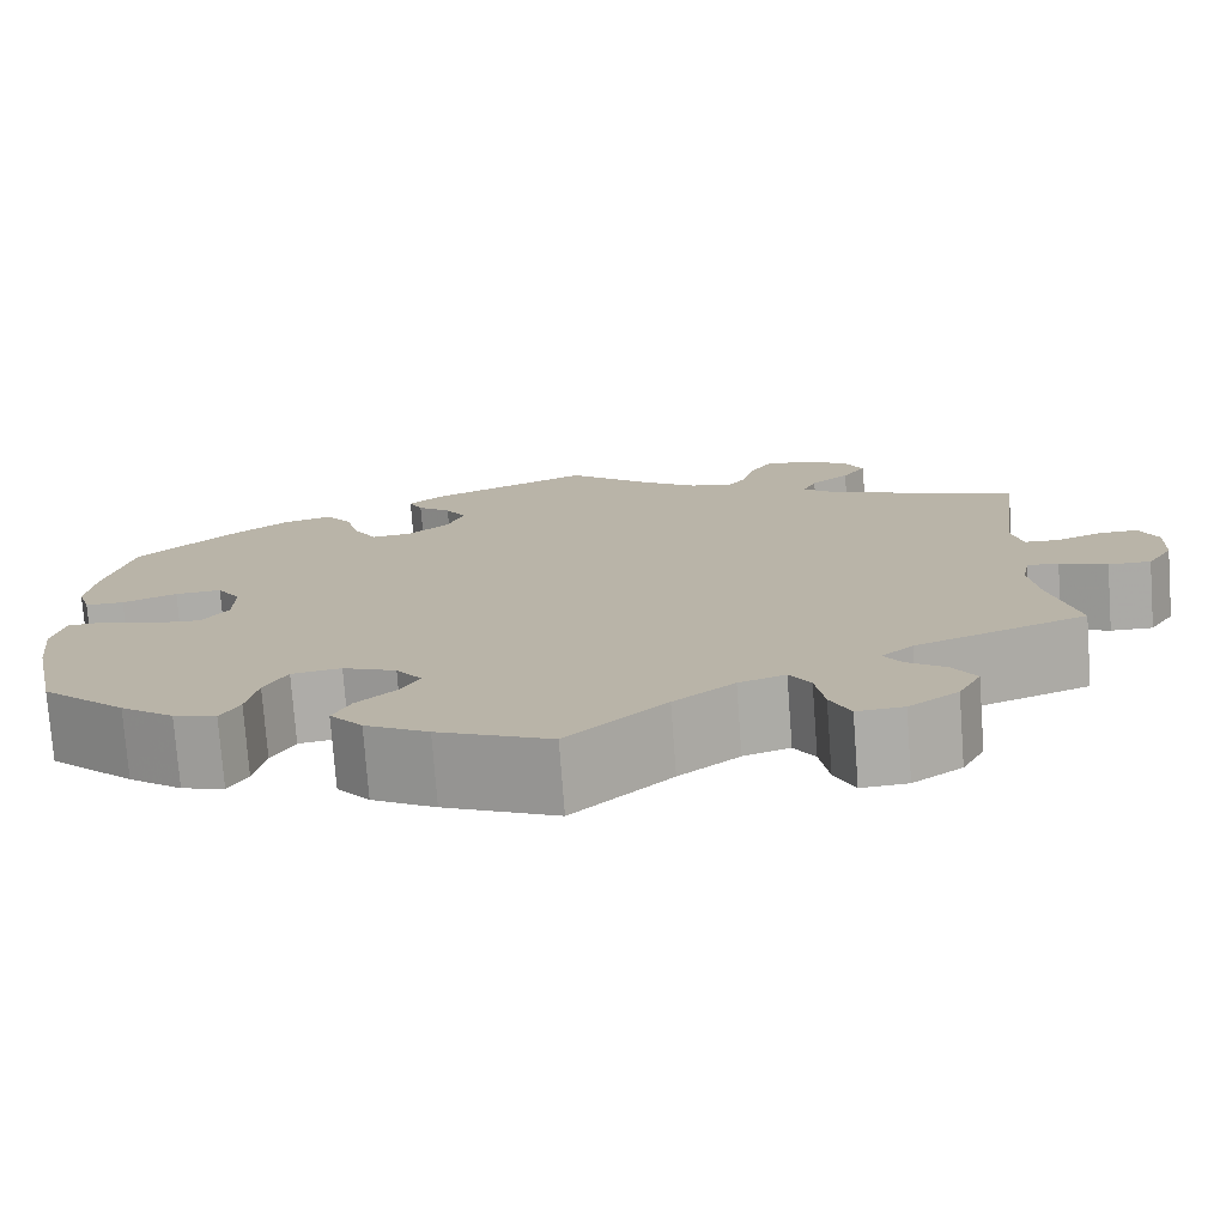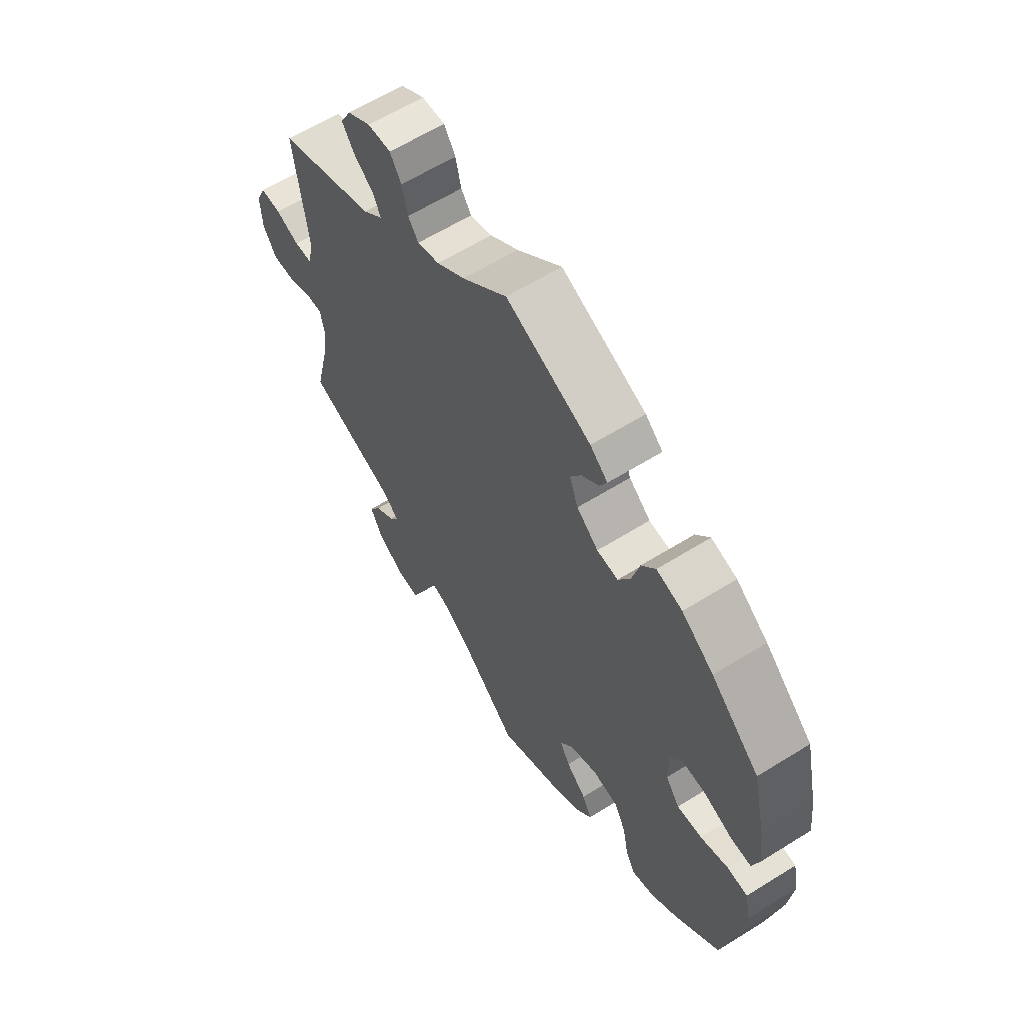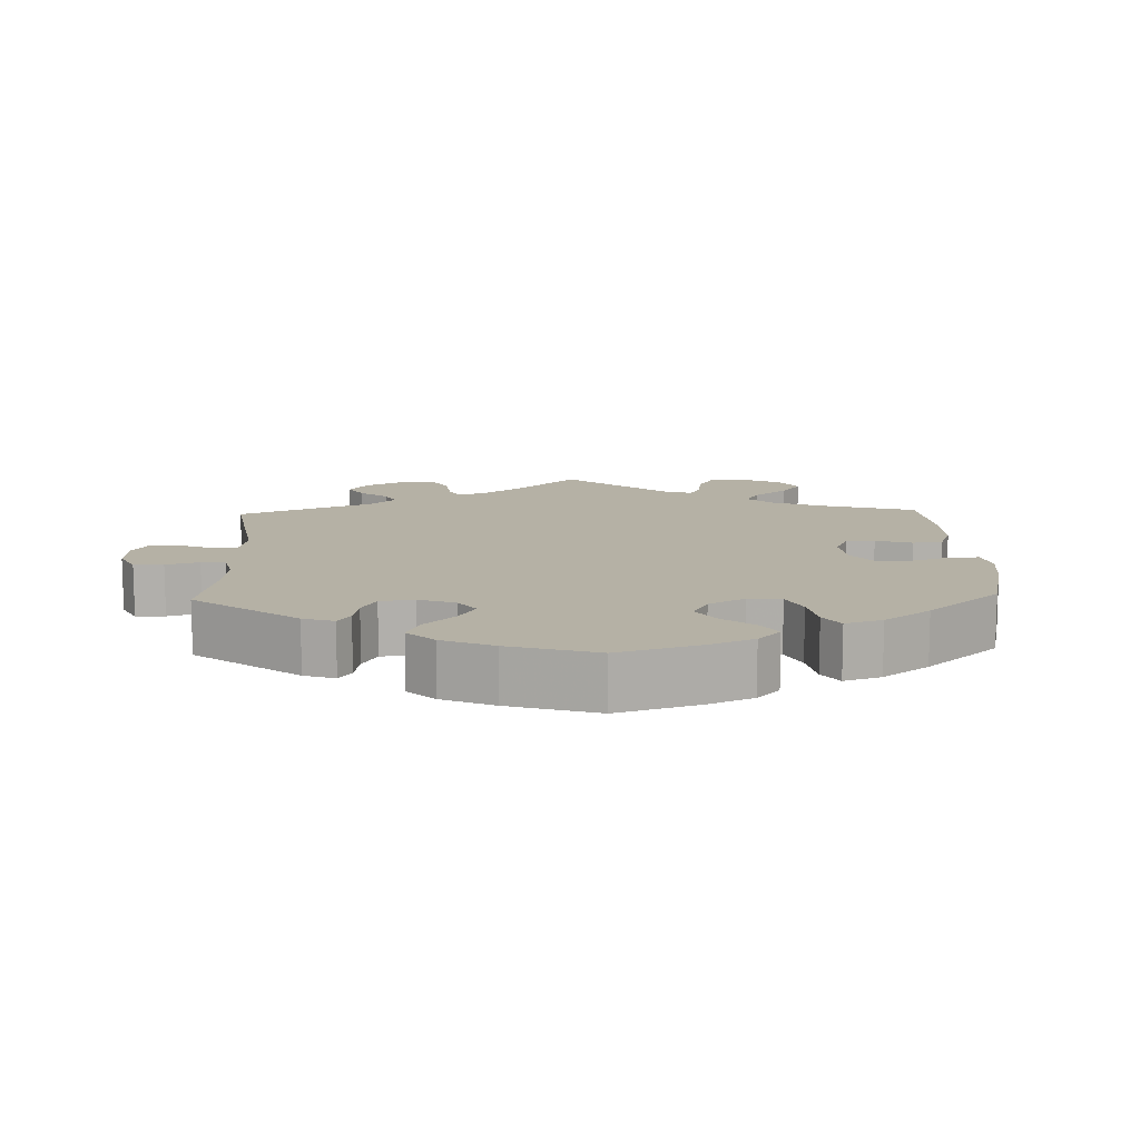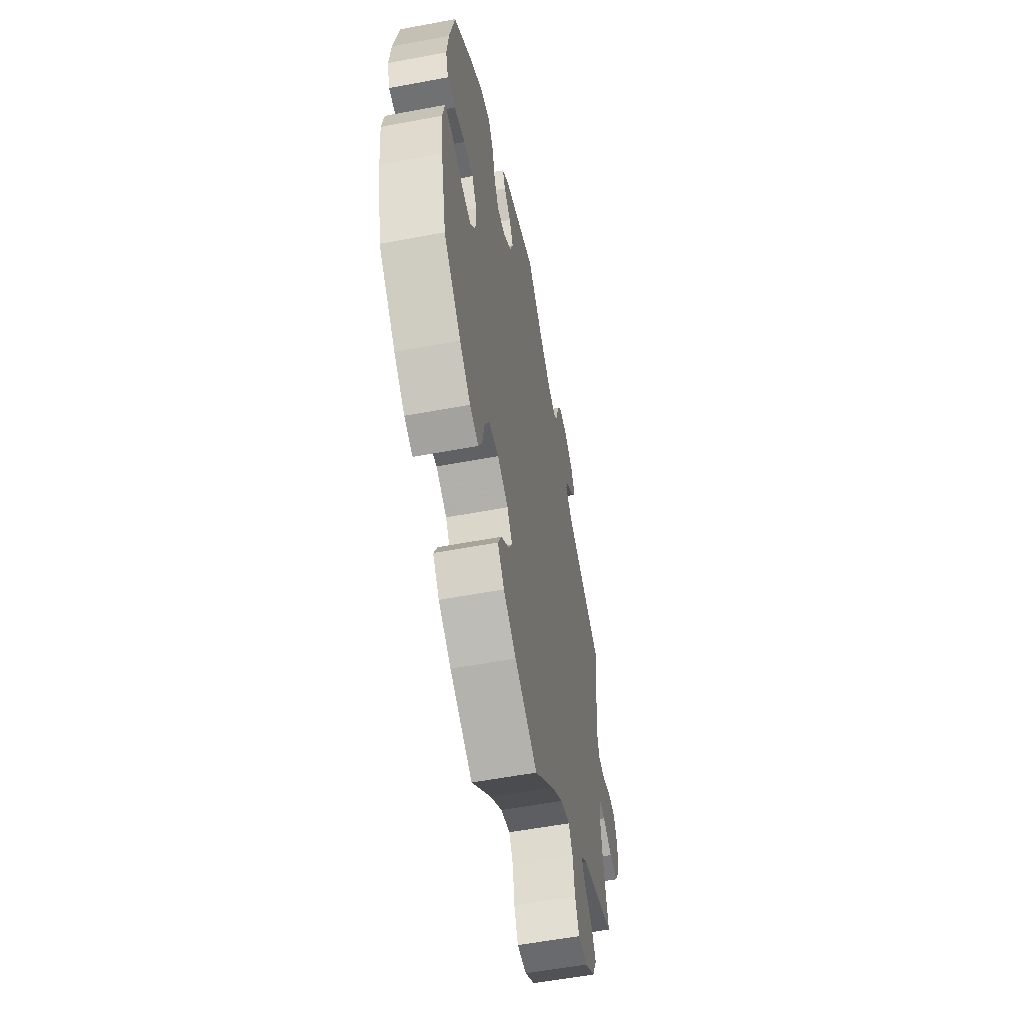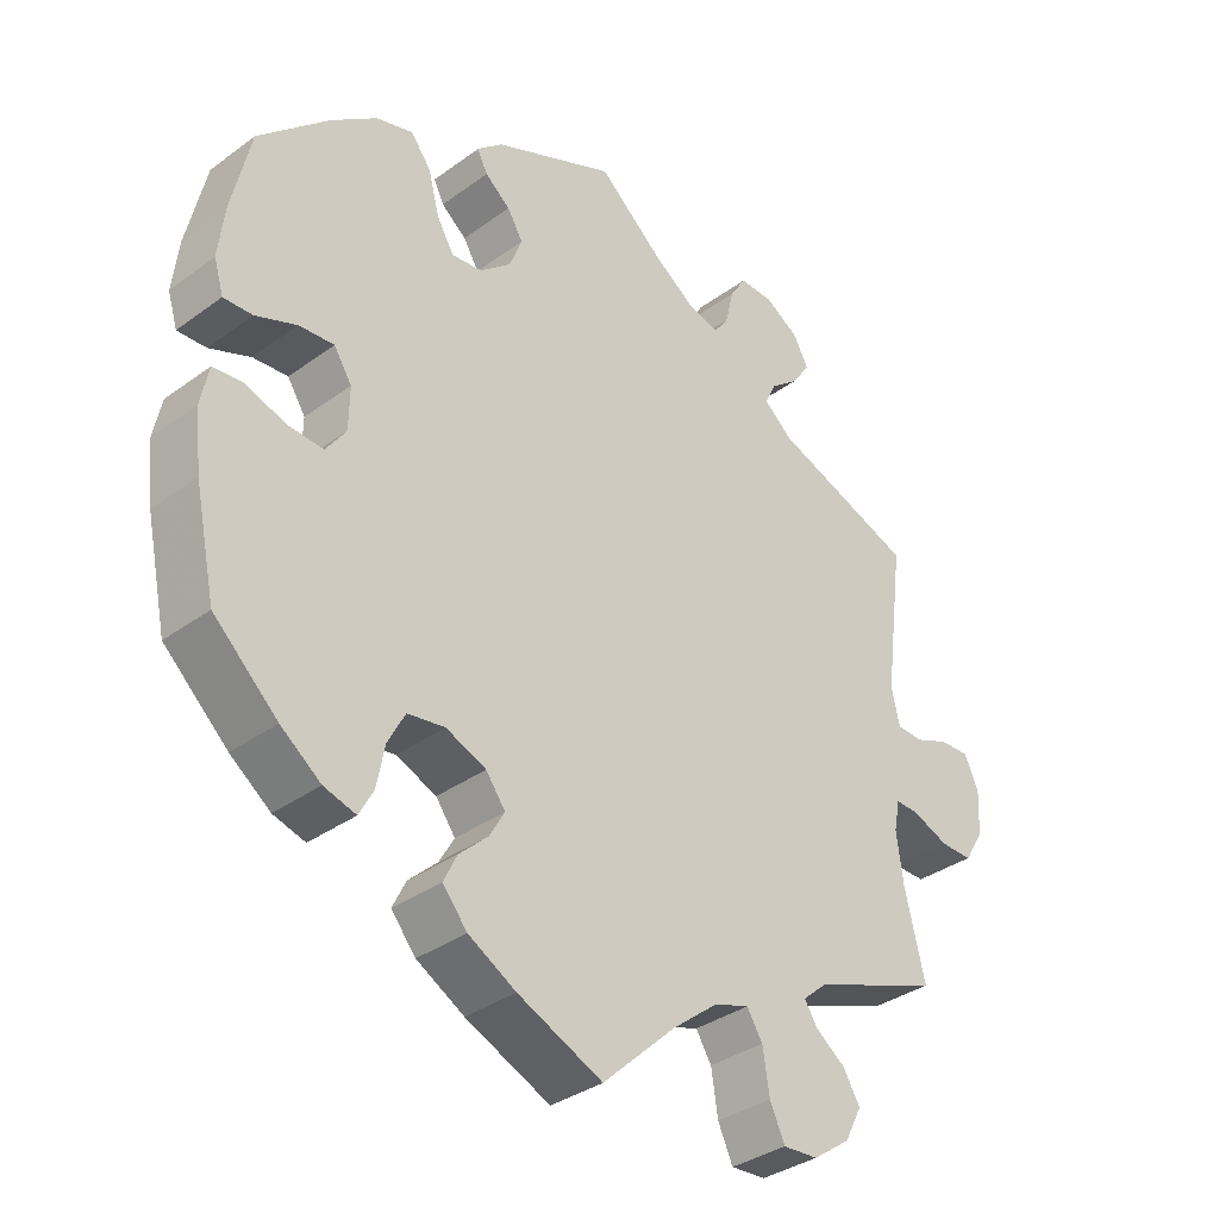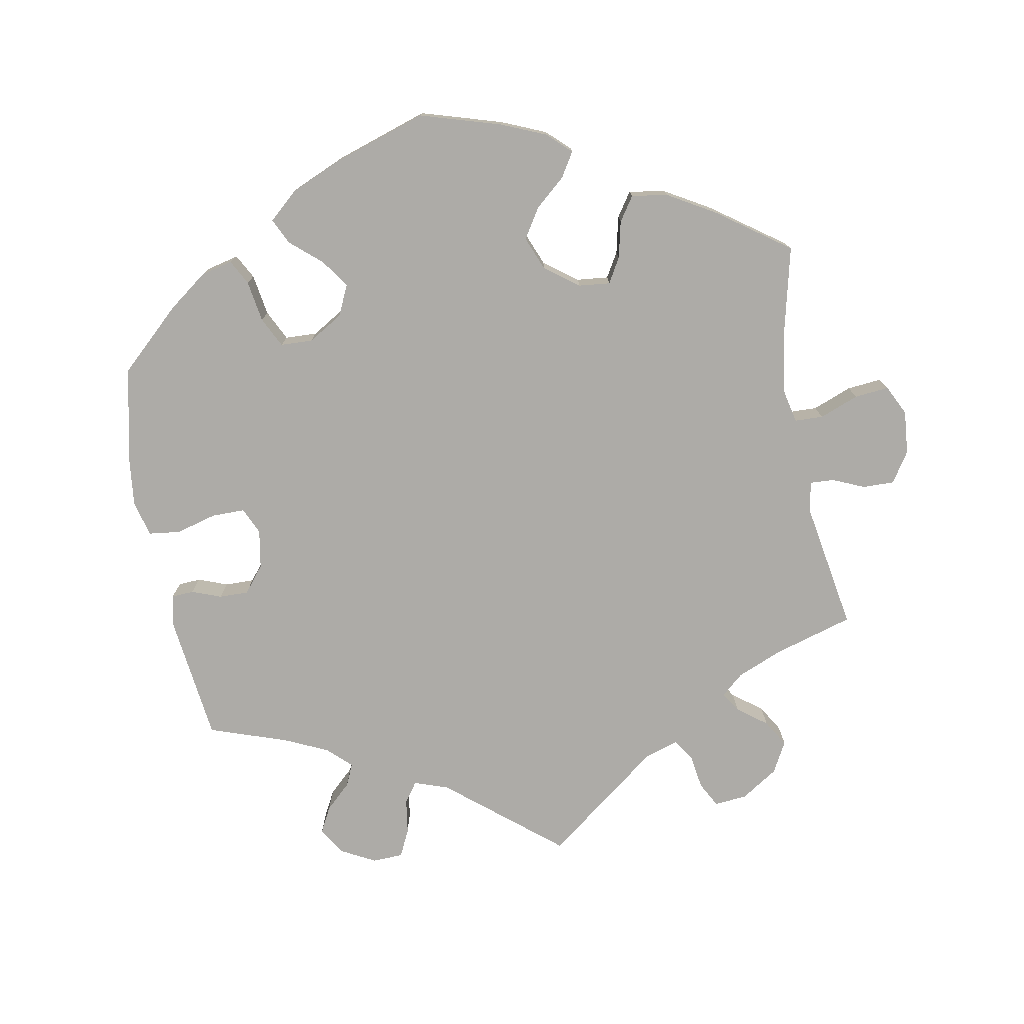
<metadata>
{"format":"obj","ext":"obj","renderer":"f3d","projection":"perspective","resolution":1024,"background":"white","views":[{"elev":-76.0,"azim":-175.7,"up":"+Z"},{"elev":61.6,"azim":57.6,"up":"+Z"},{"elev":11.9,"azim":58.0,"up":"+Y"},{"elev":-56.6,"azim":101.1,"up":"+Z"},{"elev":-34.8,"azim":134.3,"up":"+Z"},{"elev":-76.4,"azim":130.4,"up":"+Y"}]}
</metadata>
<code>
v 0.415 0.07 -0.369
v 0.361 0.07 -0.41
v 0.318 0.07 -0.423
v 0.299 0.07 -0.388
v 0.288 0.07 -0.332
v 0.265 0.07 -0.289
v 0.215 0.07 -0.282
v 0.161 0.07 -0.305
v 0.135 0.07 -0.341
v 0.155 0.07 -0.376
v 0.194 0.07 -0.412
v 0.212 0.07 -0.449
v 0.179 0.07 -0.489
v 0.115 0.07 -0.526
v 0.001 0.07 -0.578
v -0.098 0.07 -0.485
v -0.159 0.07 -0.437
v -0.206 0.07 -0.422
v -0.227 0.07 -0.456
v -0.236 0.07 -0.514
v -0.256 0.07 -0.558
v -0.303 0.07 -0.555
v -0.353 0.07 -0.52
v -0.376 0.07 -0.475
v -0.353 0.07 -0.437
v -0.314 0.07 -0.408
v -0.296 0.07 -0.38
v -0.328 0.07 -0.352
v -0.501 0.07 -0.288
v -0.474 0.07 -0.175
v -0.465 0.07 -0.107
v -0.473 0.07 -0.066
v -0.505 0.07 -0.068
v -0.553 0.07 -0.088
v -0.596 0.07 -0.089
v -0.622 0.07 -0.047
v -0.625 0.07 0.014
v -0.606 0.07 0.056
v -0.566 0.07 0.055
v -0.52 0.07 0.037
v -0.485 0.07 0.039
v -0.474 0.07 0.088
v -0.5 0.07 0.289
v -0.31 0.07 0.361
v -0.272 0.07 0.394
v -0.286 0.07 0.425
v -0.325 0.07 0.456
v -0.349 0.07 0.491
v -0.329 0.07 0.529
v -0.283 0.07 0.558
v -0.238 0.07 0.56
v -0.216 0.07 0.525
v -0.205 0.07 0.478
v -0.185 0.07 0.45
v -0.142 0.07 0.463
v -0.087 0.07 0.502
v 0 0.07 0.578
v 0.165 0.07 0.508
v 0.199 0.07 0.478
v 0.185 0.07 0.45
v 0.151 0.07 0.422
v 0.13 0.07 0.387
v 0.147 0.07 0.343
v 0.189 0.07 0.308
v 0.23 0.07 0.304
v 0.253 0.07 0.344
v 0.268 0.07 0.401
v 0.295 0.07 0.437
v 0.345 0.07 0.423
v 0.407 0.07 0.377
v 0.501 0.07 0.29
v 0.527 0.07 0.176
v 0.535 0.07 0.108
v 0.522 0.07 0.065
v 0.483 0.07 0.066
v 0.428 0.07 0.087
v 0.381 0.07 0.09
v 0.357 0.07 0.052
v 0.358 0.07 -0.005
v 0.385 0.07 -0.043
v 0.433 0.07 -0.039
v 0.487 0.07 -0.02
v 0.527 0.07 -0.023
v 0.538 0.07 -0.076
v 0.529 0.07 -0.155
v 0.501 0.07 -0.288
v 0.415 0 -0.369
v 0.361 0 -0.41
v 0.318 0 -0.423
v 0.299 0 -0.388
v 0.288 0 -0.332
v 0.265 0 -0.289
v 0.215 0 -0.282
v 0.161 0 -0.305
v 0.135 0 -0.341
v 0.155 0 -0.376
v 0.194 0 -0.412
v 0.212 0 -0.449
v 0.179 0 -0.489
v 0.115 0 -0.526
v 0.001 0 -0.578
v -0.098 0 -0.485
v -0.159 0 -0.437
v -0.206 0 -0.422
v -0.227 0 -0.456
v -0.236 0 -0.514
v -0.256 0 -0.558
v -0.303 0 -0.555
v -0.353 0 -0.52
v -0.376 0 -0.475
v -0.353 0 -0.437
v -0.314 0 -0.408
v -0.296 0 -0.38
v -0.328 0 -0.352
v -0.501 0 -0.288
v -0.474 0 -0.175
v -0.465 0 -0.107
v -0.473 0 -0.066
v -0.505 0 -0.068
v -0.553 0 -0.088
v -0.596 0 -0.089
v -0.622 0 -0.047
v -0.625 0 0.014
v -0.606 0 0.056
v -0.566 0 0.055
v -0.52 0 0.037
v -0.485 0 0.039
v -0.474 0 0.088
v -0.5 0 0.289
v -0.31 0 0.361
v -0.272 0 0.394
v -0.286 0 0.425
v -0.325 0 0.456
v -0.349 0 0.491
v -0.329 0 0.529
v -0.283 0 0.558
v -0.238 0 0.56
v -0.216 0 0.525
v -0.205 0 0.478
v -0.185 0 0.45
v -0.142 0 0.463
v -0.087 0 0.502
v 0 0 0.578
v 0.165 0 0.508
v 0.199 0 0.478
v 0.185 0 0.45
v 0.151 0 0.422
v 0.13 0 0.387
v 0.147 0 0.343
v 0.189 0 0.308
v 0.23 0 0.304
v 0.253 0 0.344
v 0.268 0 0.401
v 0.295 0 0.437
v 0.345 0 0.423
v 0.407 0 0.377
v 0.501 0 0.29
v 0.527 0 0.176
v 0.535 0 0.108
v 0.522 0 0.065
v 0.483 0 0.066
v 0.428 0 0.087
v 0.381 0 0.09
v 0.357 0 0.052
v 0.358 0 -0.005
v 0.385 0 -0.043
v 0.433 0 -0.039
v 0.487 0 -0.02
v 0.527 0 -0.023
v 0.538 0 -0.076
v 0.529 0 -0.155
v 0.501 0 -0.288
f 81 82 83 84
f 80 81 84 85
f 73 74 75 76
f 73 76 77
f 72 73 77
f 71 72 77
f 70 71 77 78
f 66 67 68 69
f 65 66 69 70
f 58 59 60 61
f 56 57 58 61
f 55 56 61 62
f 54 55 62 63
f 50 51 52 53
f 50 53 54
f 49 50 54
f 46 47 48 49
f 45 46 49 54
f 44 45 54 63
f 42 43 44 63
f 37 38 39 40
f 37 40 41
f 36 37 41
f 33 34 35 36
f 32 33 36 41
f 31 32 41 42
f 28 29 30
f 27 28 30 31
f 23 24 25 26
f 23 26 27
f 22 23 27
f 19 20 21 22
f 18 19 22 27
f 17 18 27 31
f 13 14 15 16
f 10 11 12 13
f 9 10 13 16
f 8 9 16 17
f 2 3 4 5
f 2 5 6
f 1 2 6
f 80 85 86 1
f 65 70 78
f 64 65 78 79
f 63 64 79
f 42 63 79
f 7 8 17 31
f 6 7 31 42
f 79 80 1 6
f 6 42 79
f 170 169 168 167
f 171 170 167 166
f 162 161 160 159
f 163 162 159
f 163 159 158
f 163 158 157
f 164 163 157 156
f 155 154 153 152
f 156 155 152 151
f 147 146 145 144
f 147 144 143 142
f 148 147 142 141
f 149 148 141 140
f 139 138 137 136
f 140 139 136
f 140 136 135
f 135 134 133 132
f 140 135 132 131
f 149 140 131 130
f 149 130 129 128
f 126 125 124 123
f 127 126 123
f 127 123 122
f 122 121 120 119
f 127 122 119 118
f 128 127 118 117
f 116 115 114
f 117 116 114 113
f 112 111 110 109
f 113 112 109
f 113 109 108
f 108 107 106 105
f 113 108 105 104
f 117 113 104 103
f 102 101 100 99
f 99 98 97 96
f 102 99 96 95
f 103 102 95 94
f 91 90 89 88
f 92 91 88
f 92 88 87
f 87 172 171 166
f 164 156 151
f 165 164 151 150
f 165 150 149
f 165 149 128
f 117 103 94 93
f 128 117 93 92
f 92 87 166 165
f 165 128 92
f 1 87 88 2
f 2 88 89 3
f 3 89 90 4
f 4 90 91 5
f 5 91 92 6
f 6 92 93 7
f 7 93 94 8
f 8 94 95 9
f 9 95 96 10
f 10 96 97 11
f 11 97 98 12
f 12 98 99 13
f 13 99 100 14
f 14 100 101 15
f 15 101 102 16
f 16 102 103 17
f 17 103 104 18
f 18 104 105 19
f 19 105 106 20
f 20 106 107 21
f 21 107 108 22
f 22 108 109 23
f 23 109 110 24
f 24 110 111 25
f 25 111 112 26
f 26 112 113 27
f 27 113 114 28
f 28 114 115 29
f 29 115 116 30
f 30 116 117 31
f 31 117 118 32
f 32 118 119 33
f 33 119 120 34
f 34 120 121 35
f 35 121 122 36
f 36 122 123 37
f 37 123 124 38
f 38 124 125 39
f 39 125 126 40
f 40 126 127 41
f 41 127 128 42
f 42 128 129 43
f 43 129 130 44
f 44 130 131 45
f 45 131 132 46
f 46 132 133 47
f 47 133 134 48
f 48 134 135 49
f 49 135 136 50
f 50 136 137 51
f 51 137 138 52
f 52 138 139 53
f 53 139 140 54
f 54 140 141 55
f 55 141 142 56
f 56 142 143 57
f 57 143 144 58
f 58 144 145 59
f 59 145 146 60
f 60 146 147 61
f 61 147 148 62
f 62 148 149 63
f 63 149 150 64
f 64 150 151 65
f 65 151 152 66
f 66 152 153 67
f 67 153 154 68
f 68 154 155 69
f 69 155 156 70
f 70 156 157 71
f 71 157 158 72
f 72 158 159 73
f 73 159 160 74
f 74 160 161 75
f 75 161 162 76
f 76 162 163 77
f 77 163 164 78
f 78 164 165 79
f 79 165 166 80
f 80 166 167 81
f 81 167 168 82
f 82 168 169 83
f 83 169 170 84
f 84 170 171 85
f 85 171 172 86
f 86 172 87 1

</code>
